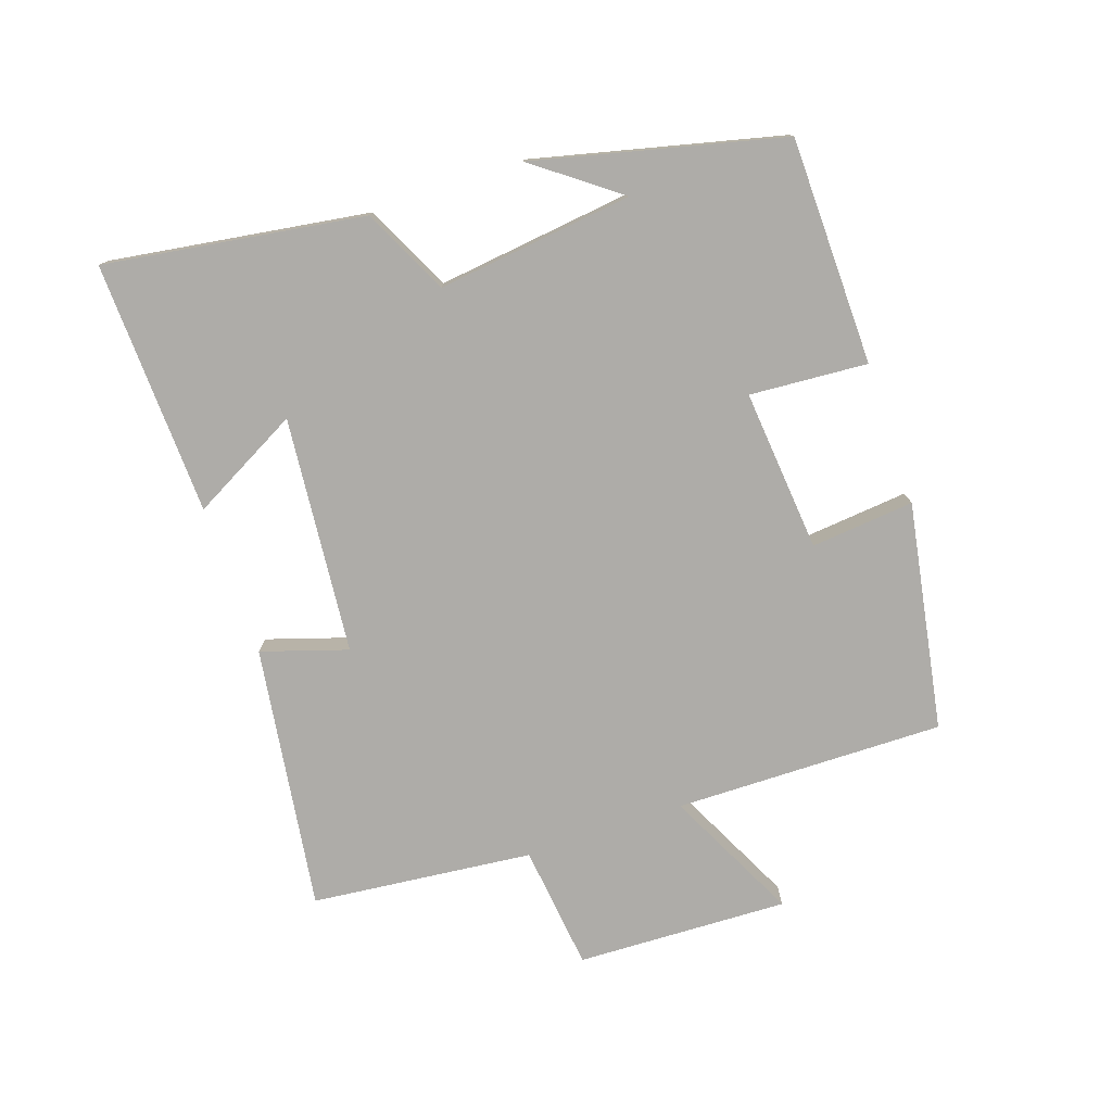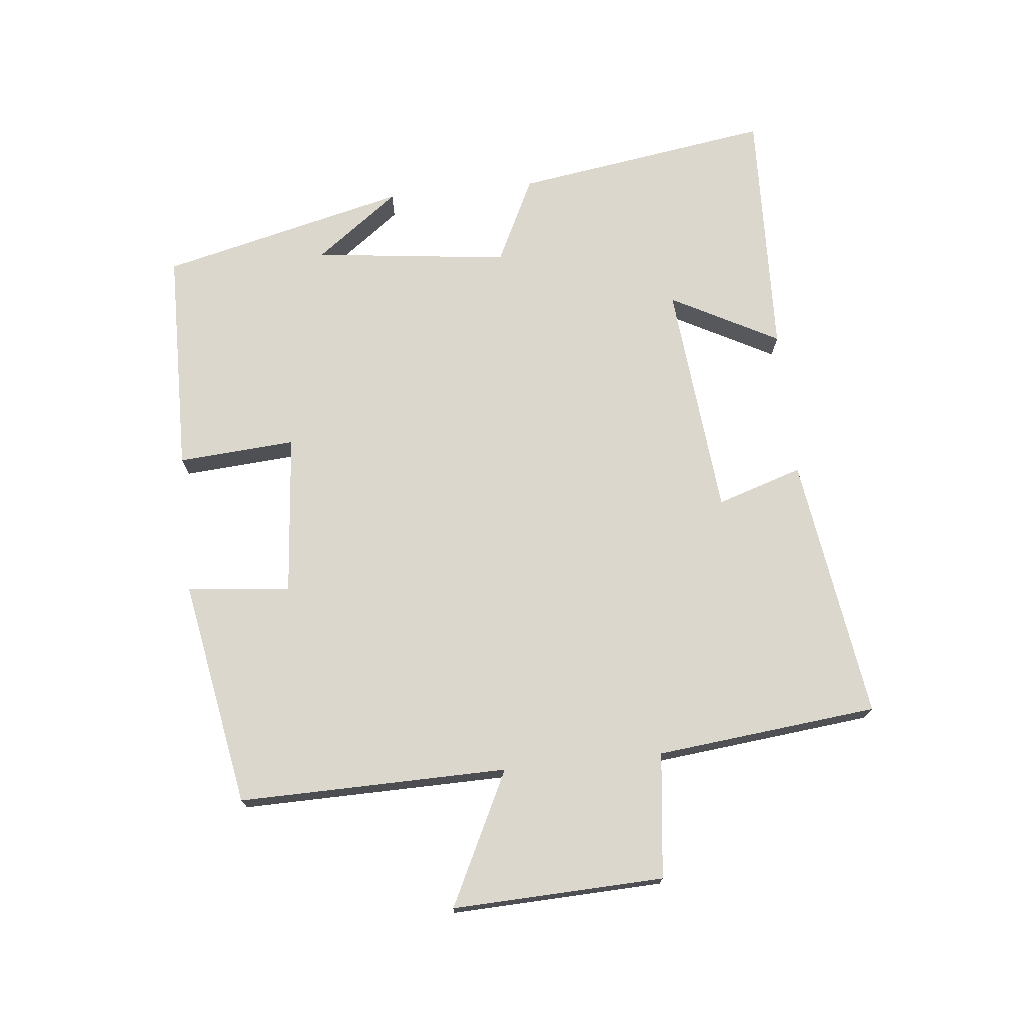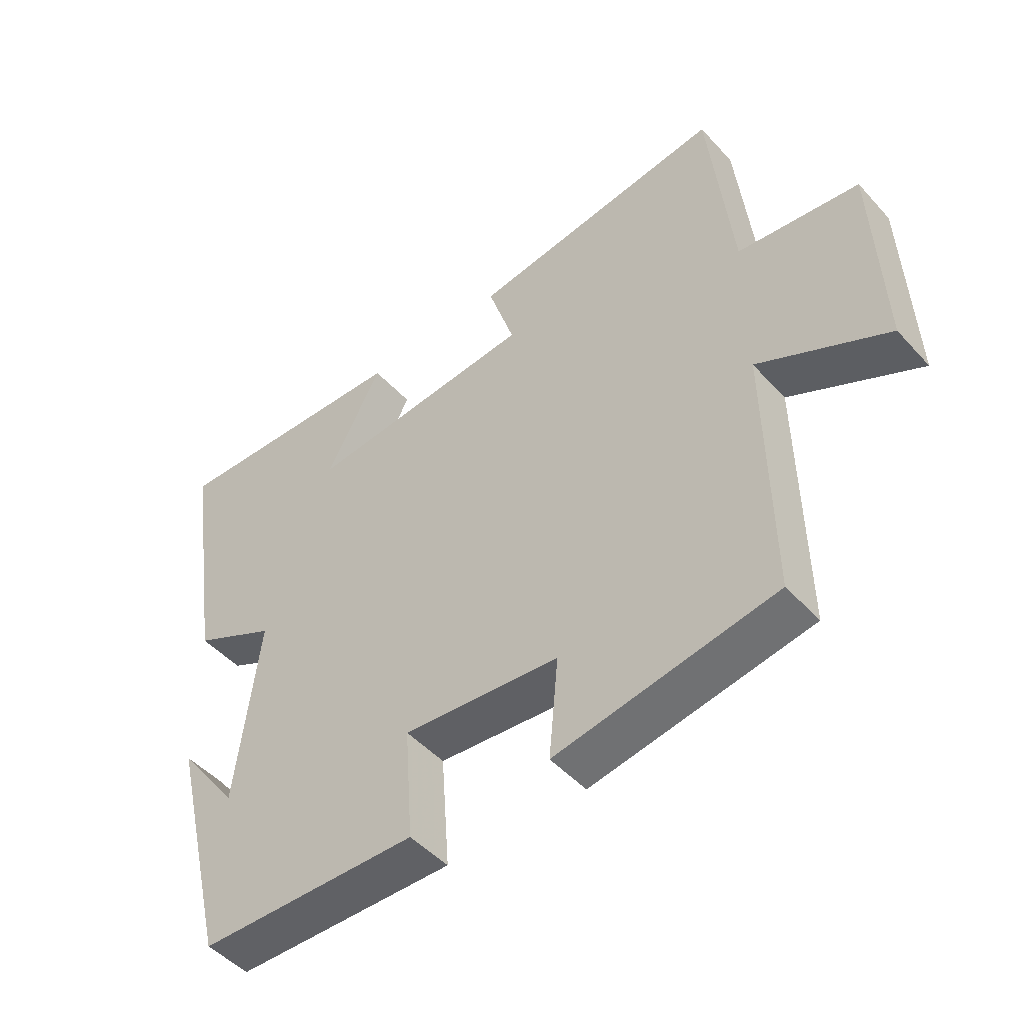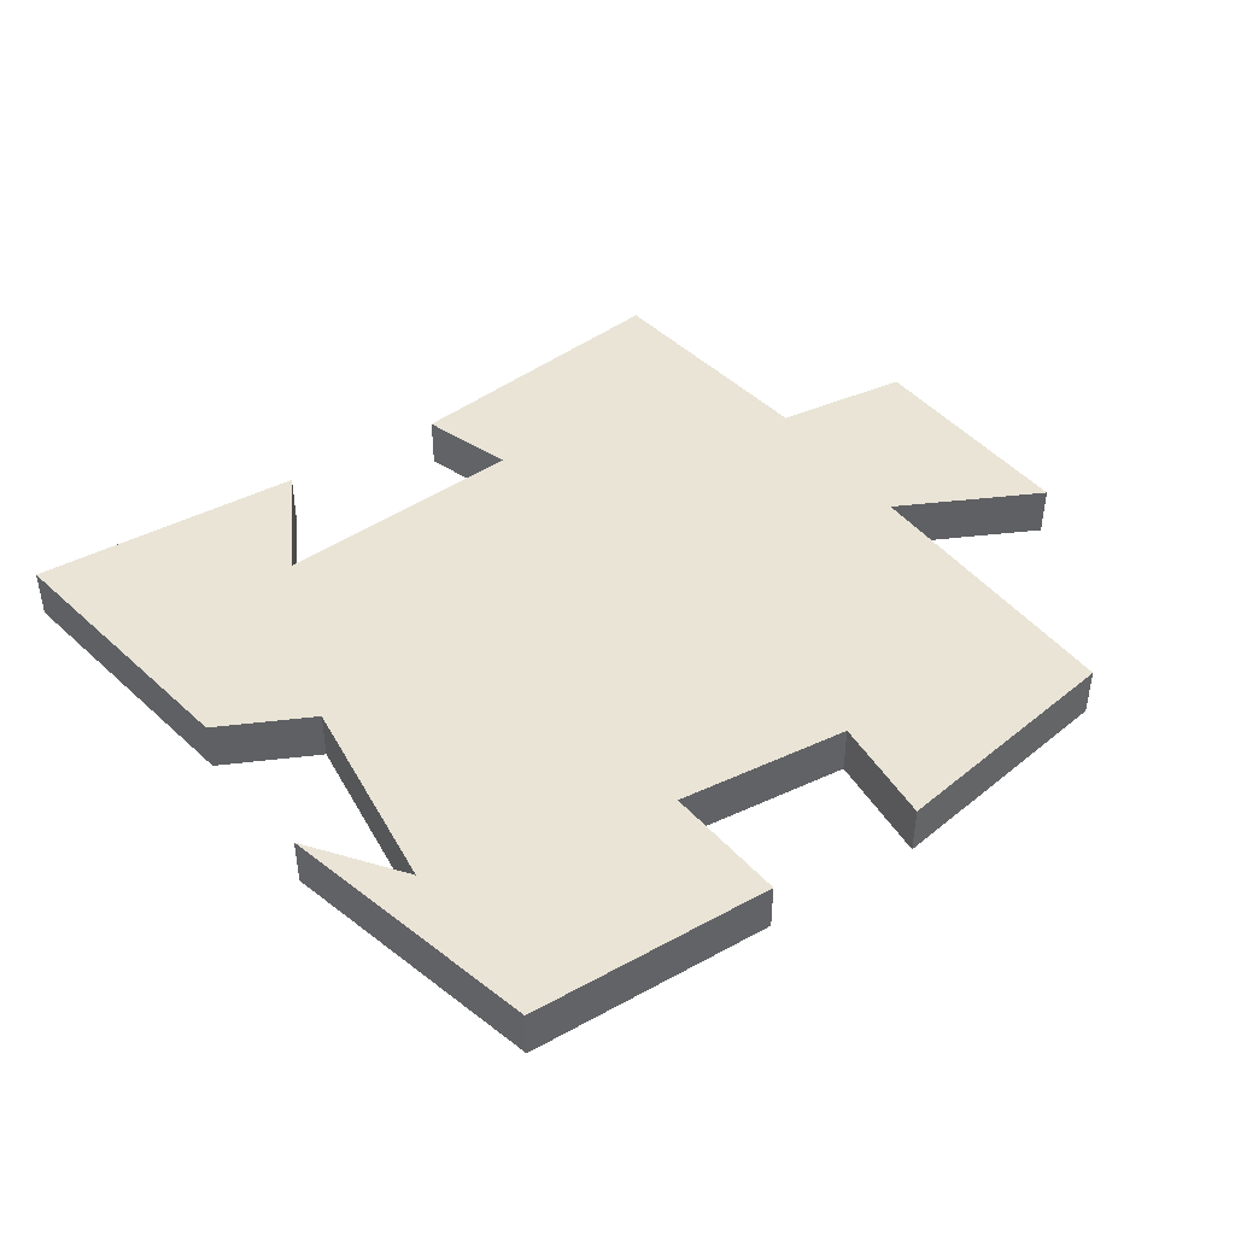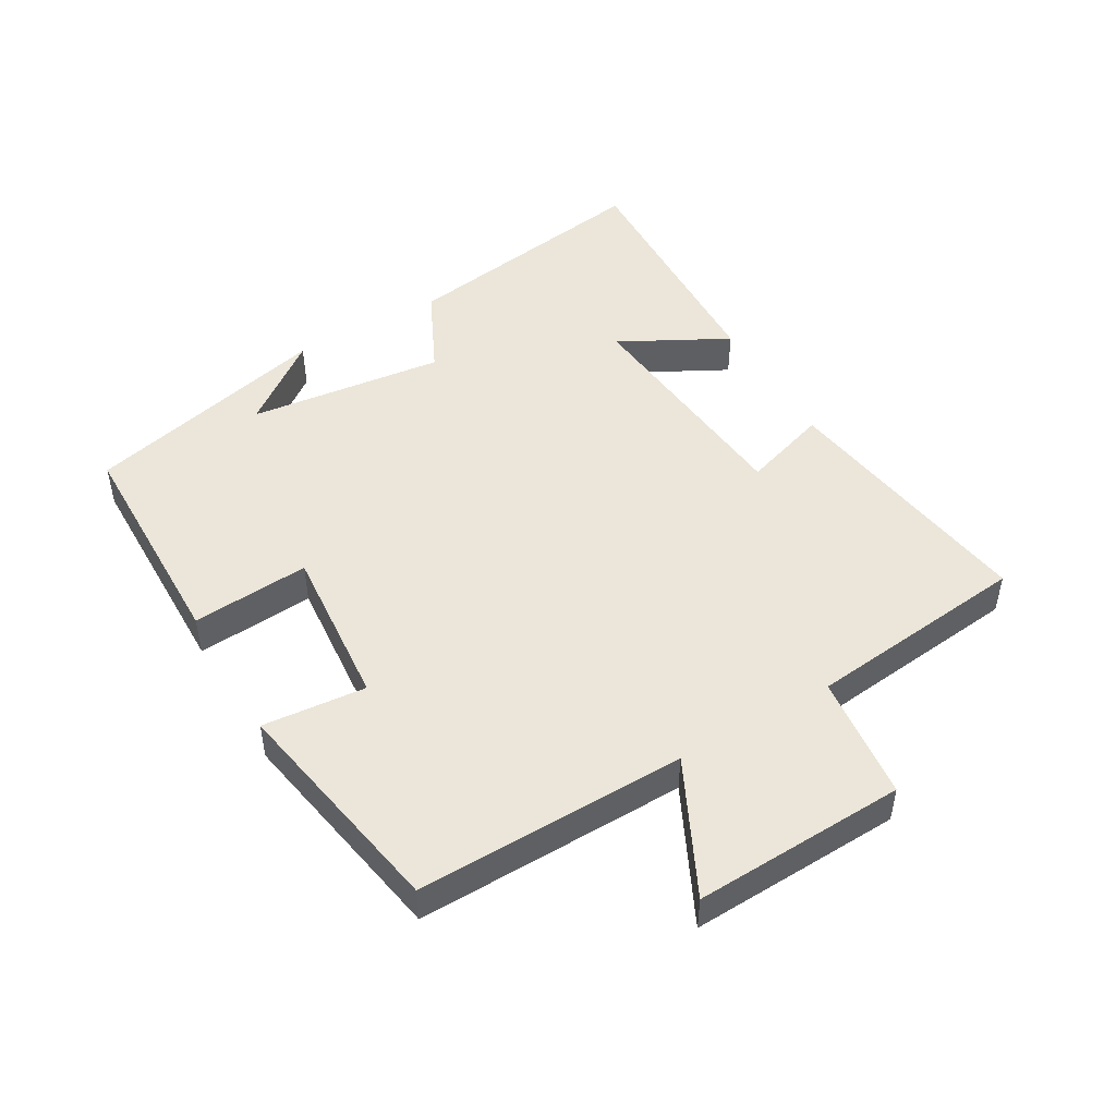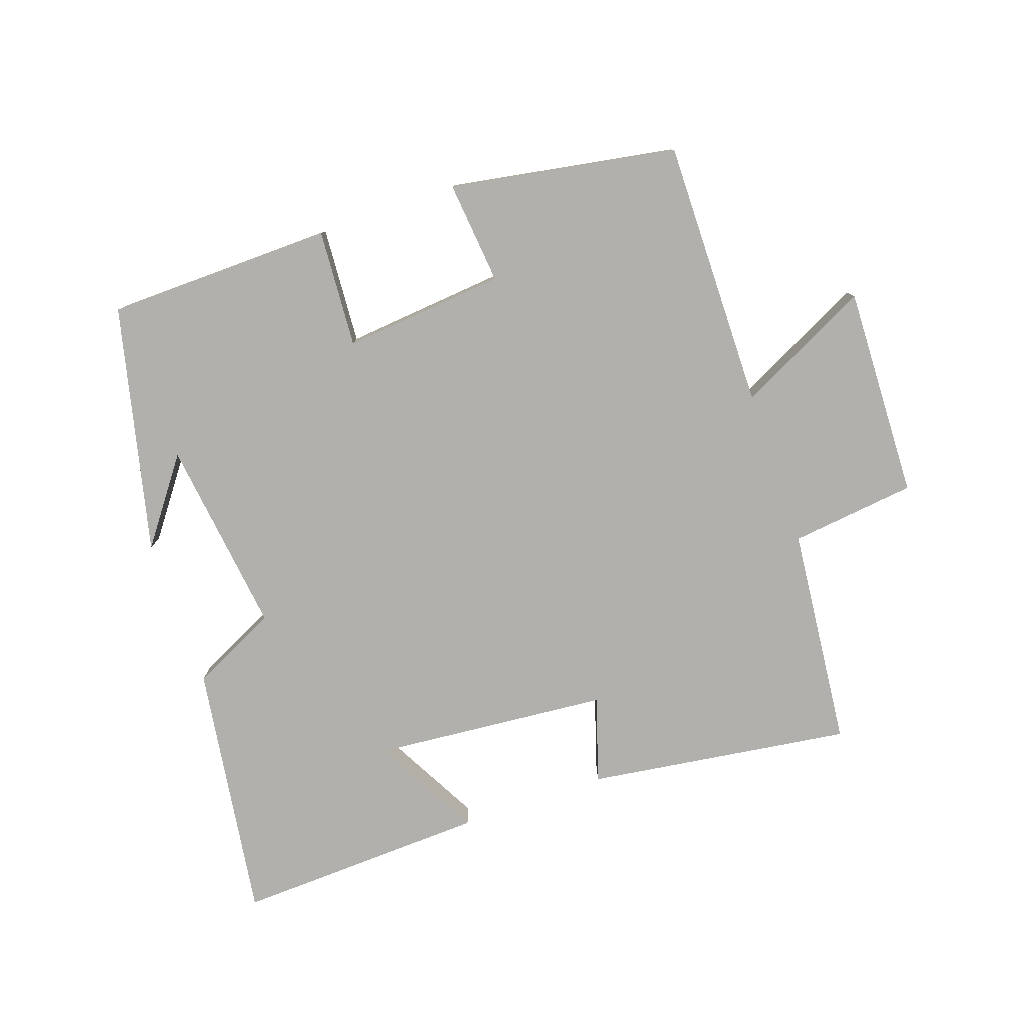
<metadata>
{"format":"obj","ext":"obj","renderer":"f3d","projection":"perspective","resolution":1024,"background":"white","views":[{"elev":-76.9,"azim":108.9,"up":"+Y"},{"elev":72.8,"azim":-95.9,"up":"+Y"},{"elev":-48.1,"azim":-140.1,"up":"+Z"},{"elev":42.6,"azim":146.0,"up":"+Y"},{"elev":48.4,"azim":-120.3,"up":"+Y"},{"elev":-78.7,"azim":-160.6,"up":"+Y"}]}
</metadata>
<code>
v 0.56 0.07 0.514
v 0.5 0.07 0.119
v 0.368 0.07 0.055
v 0.404 0.07 -0.245
v 0.5 0.07 -0.117
v 0.408 0.07 -0.495
v 0.061 0.07 -0.5
v 0.074 0.07 -0.32
v -0.174 0.07 -0.342
v -0.159 0.07 -0.5
v -0.506 0.07 -0.438
v -0.5 0.07 -0.026
v -0.704 0.07 -0.126
v -0.692 0.07 0.198
v -0.5 0.07 0.22
v -0.464 0.07 0.559
v -0.059 0.07 0.5
v -0.101 0.07 0.369
v 0.261 0.07 0.335
v 0.173 0.07 0.5
v 0.56 0 0.514
v 0.5 0 0.119
v 0.368 0 0.055
v 0.404 0 -0.245
v 0.5 0 -0.117
v 0.408 0 -0.495
v 0.061 0 -0.5
v 0.074 0 -0.32
v -0.174 0 -0.342
v -0.159 0 -0.5
v -0.506 0 -0.438
v -0.5 0 -0.026
v -0.704 0 -0.126
v -0.692 0 0.198
v -0.5 0 0.22
v -0.464 0 0.559
v -0.059 0 0.5
v -0.101 0 0.369
v 0.261 0 0.335
v 0.173 0 0.5
f 19 20 1 2
f 18 19 2 3
f 15 16 17 18
f 15 18 3 4
f 12 13 14 15
f 12 15 4
f 9 10 11 12
f 8 9 12 4
f 7 8 4
f 6 7 4
f 4 5 6
f 22 21 40 39
f 23 22 39 38
f 38 37 36 35
f 24 23 38 35
f 35 34 33 32
f 24 35 32
f 32 31 30 29
f 24 32 29 28
f 24 28 27
f 24 27 26
f 26 25 24
f 1 21 22 2
f 2 22 23 3
f 3 23 24 4
f 4 24 25 5
f 5 25 26 6
f 6 26 27 7
f 7 27 28 8
f 8 28 29 9
f 9 29 30 10
f 10 30 31 11
f 11 31 32 12
f 12 32 33 13
f 13 33 34 14
f 14 34 35 15
f 15 35 36 16
f 16 36 37 17
f 17 37 38 18
f 18 38 39 19
f 19 39 40 20
f 20 40 21 1

</code>
